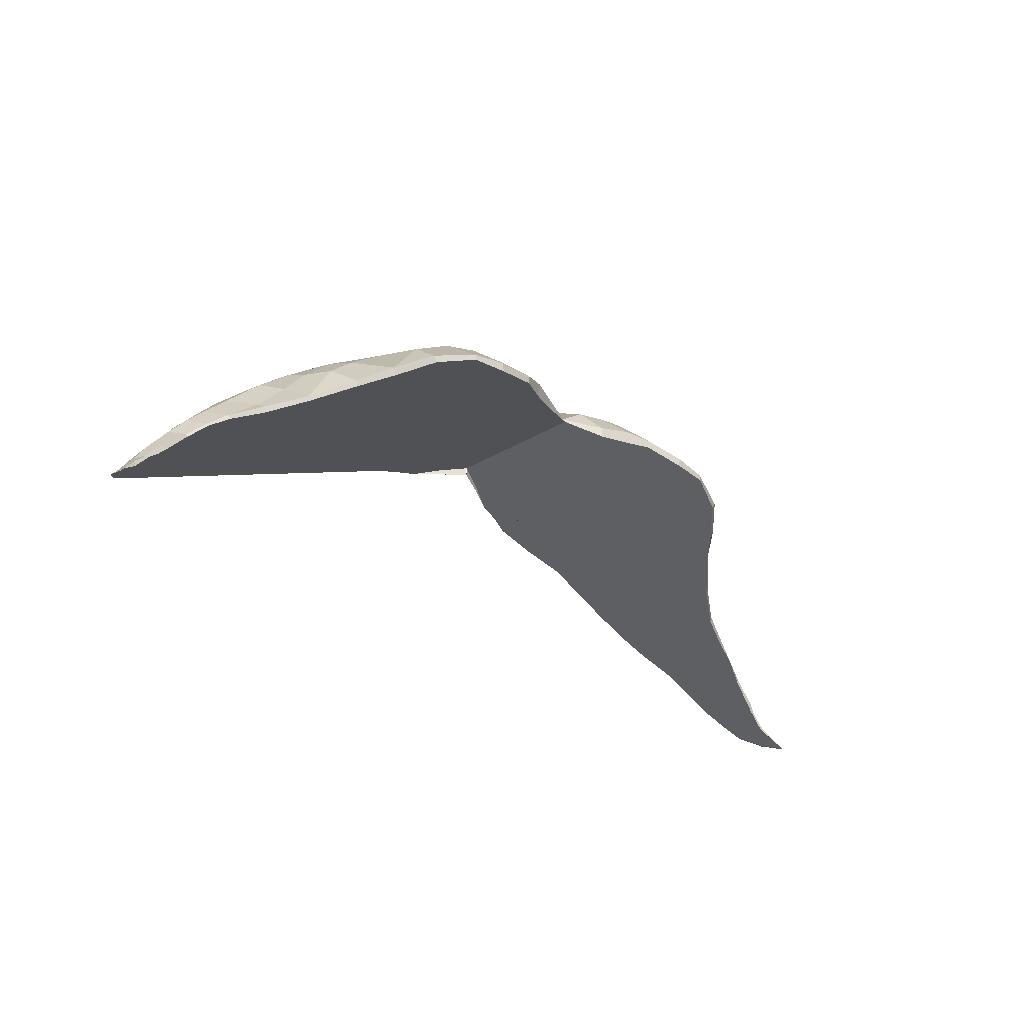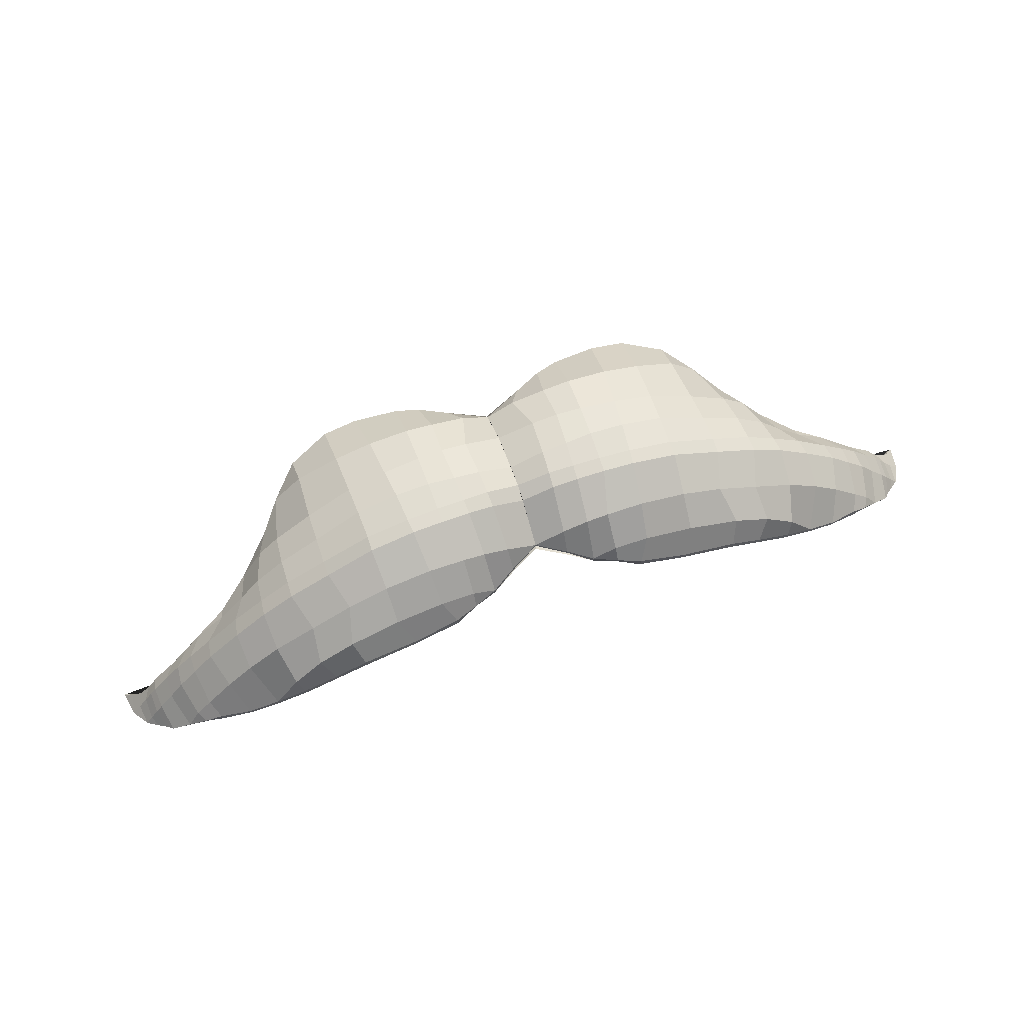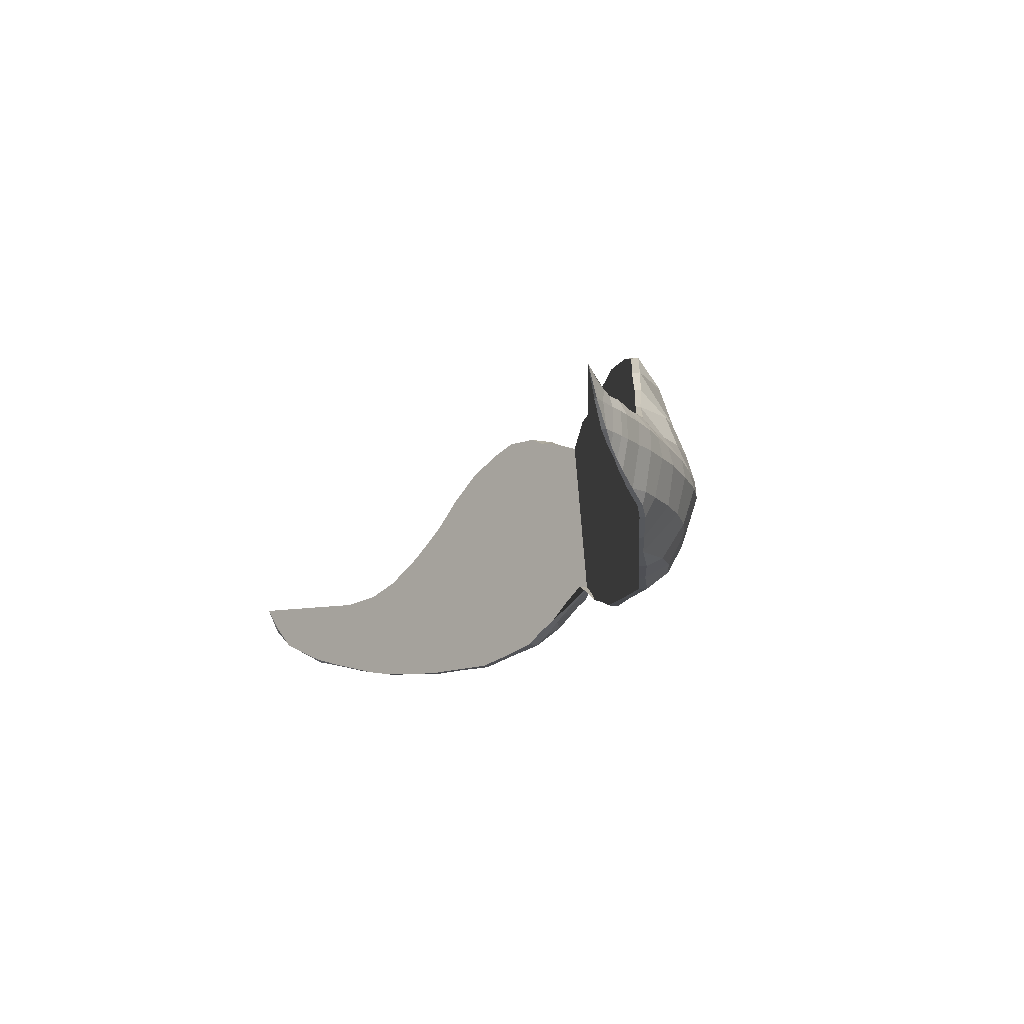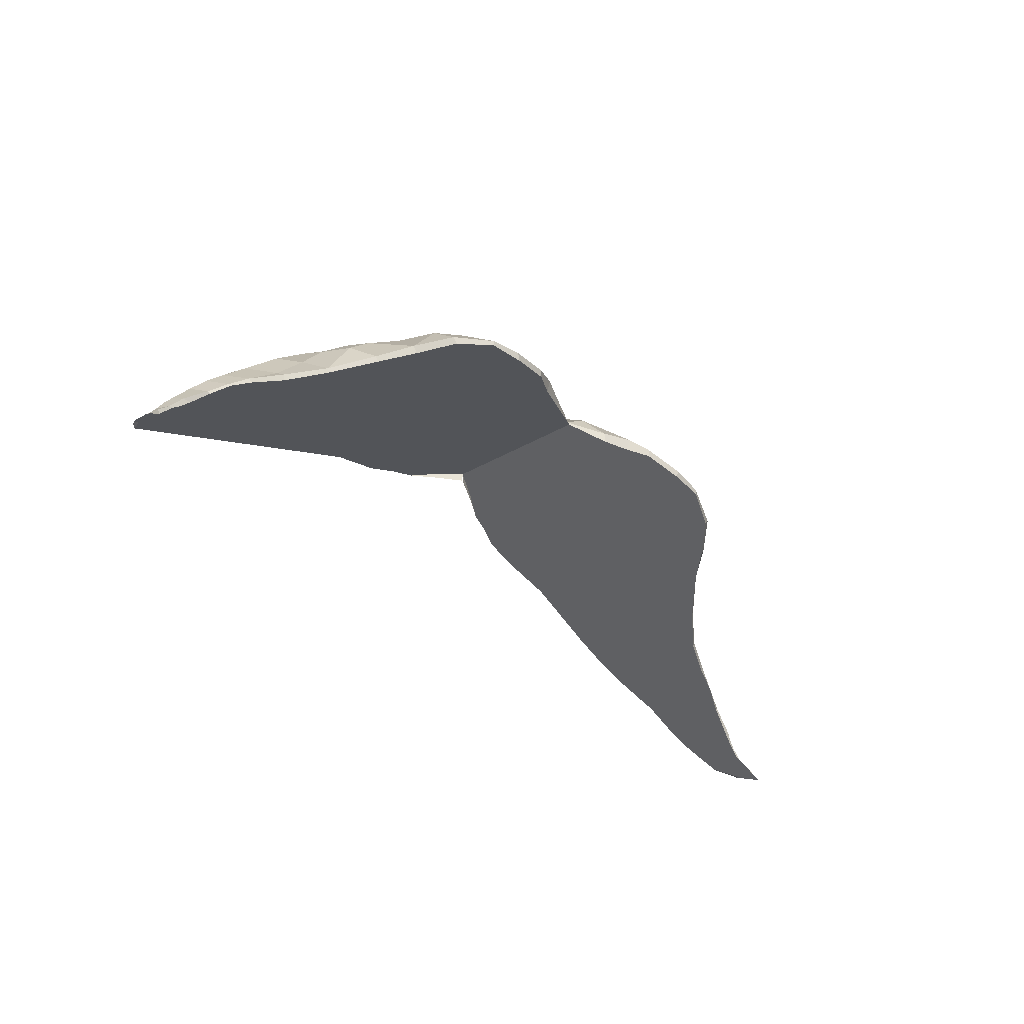
<metadata>
{"format":"obj","ext":"obj","renderer":"f3d","projection":"perspective","resolution":1024,"background":"white","views":[{"elev":-30.5,"azim":136.8,"up":"+Z"},{"elev":69.1,"azim":-18.7,"up":"+Z"},{"elev":-17.1,"azim":-113.8,"up":"+Y"},{"elev":-36.2,"azim":131.9,"up":"+Z"}]}
</metadata>
<code>
g default
v -0.002615 -0.2437 0.07349
v -0.002615 0.1079 0.05408
v -0.09149 0.1534 0.04748
v -0.1524 0.1823 0.04846
v -0.205 0.2009 0.03803
v -0.3037 0.2156 0.01992
v -0.3815 0.2114 0.007447
v -0.4761 0.1757 -0.02223
v -0.5387 0.1126 -0.05245
v -0.5904 0.04748 -0.07867
v -0.6672 -0.02397 -0.122
v -0.743 -0.08071 -0.1563
v -0.8139 -0.108 -0.1969
v -0.901 -0.1311 -0.2745
v -0.9816 -0.1438 -0.3575
v -1.007 -0.1438 -0.3821
v -1.028 -0.1348 -0.4075
v -1.052 -0.1161 -0.4368
v -1.039 -0.1768 -0.4137
v -1.009 -0.2236 -0.379
v -0.9448 -0.2783 -0.3124
v -0.8551 -0.3119 -0.2224
v -0.6075 -0.3581 -0.0833
v -0.4541 -0.3623 -0.001124
v -0.3303 -0.356 0.01519
v -0.2272 -0.3466 0.04089
v -0.123 -0.3077 0.04824
v -0.06837 -0.2761 0.06249
v -0.002615 -0.2435 0.07867
v -0.002615 0.1147 0.04386
v -0.09149 0.1534 0.02284
v -0.1524 0.1736 0.02284
v -0.205 0.2009 0.01832
v -0.2987 0.2156 -0.000525
v -0.3815 0.2114 -0.005977
v -0.4658 0.1757 -0.03481
v -0.5286 0.1126 -0.06758
v -0.5864 0.04748 -0.0925
v -0.6613 -0.02397 -0.1306
v -0.7388 -0.08071 -0.1701
v -0.8065 -0.108 -0.2036
v -0.8945 -0.1311 -0.2774
v -0.9731 -0.1438 -0.3567
v -1.004 -0.1438 -0.3922
v -1.04 -0.1227 -0.4242
v -1.051 -0.1164 -0.4368
v -1.028 -0.1753 -0.4131
v -1.004 -0.2236 -0.3871
v -0.9352 -0.274 -0.3169
v -0.8461 -0.3119 -0.2287
v -0.7407 -0.3413 -0.1711
v -0.6007 -0.3581 -0.09733
v -0.4425 -0.3623 -0.0167
v -0.329 -0.356 0.000103
v -0.2248 -0.3455 0.01801
v -0.123 -0.3077 0.03402
v -0.06837 -0.2761 0.04249
v -0.002615 -0.2435 0.05303
v -0.1751 -0.3287 0.04536
v -0.1726 -0.3228 0.02656
v -0.5274 -0.3599 -0.04477
v -0.5209 -0.36 -0.05698
v -0.6757 -0.3492 -0.1277
v -0.6723 -0.3507 -0.1367
v -0.8157 -0.3208 -0.1956
v -0.8144 -0.3232 -0.2086
v -0.7453 -0.3405 -0.1619
v -0.8988 -0.2946 -0.2674
v -0.8924 -0.2935 -0.2758
v -0.9828 -0.2445 -0.3563
v -0.9551 -0.2626 -0.3345
v -0.9557 -0.1381 -0.3247
v -0.9361 -0.1371 -0.3231
v -0.9751 -0.245 -0.3589
v -0.9597 -0.2631 -0.3321
v -0.9655 -0.1416 -0.3374
v -0.9571 -0.1404 -0.3448
v -0.8562 -0.1212 -0.2317
v -0.8543 -0.117 -0.238
v -0.06356 0.1062 0.09828
v -0.1403 0.1044 0.1185
v -0.2026 0.1039 0.1289
v -0.2925 0.1044 0.1185
v -0.3768 0.1051 0.09106
v -0.4725 0.1101 0.03191
v -0.6133 -0.01694 -0.03106
v -0.5646 -0.0109 0.01193
v -0.4768 -0.003804 0.07263
v -0.3723 0.005589 0.1289
v -0.283 0.01089 0.1518
v -0.2004 0.01555 0.1603
v -0.1426 0.0182 0.1607
v -0.08431 0.02007 0.1475
v -0.002615 0.02287 0.1169
v -0.7455 -0.1006 -0.1421
v -0.6845 -0.09223 -0.07615
v -0.6364 -0.08655 -0.01744
v -0.5691 -0.08174 0.04295
v -0.477 -0.07639 0.09999
v -0.369 -0.06227 0.1483
v -0.2752 -0.0596 0.173
v -0.1984 -0.05792 0.1758
v -0.1376 -0.06186 0.1737
v -0.07976 -0.06444 0.1697
v -0.002615 -0.06502 0.1386
v -0.1748 -0.3094 0.0789
v -0.2505 -0.311 0.08223
v -0.358 -0.316 0.06893
v -0.4712 -0.3249 0.04294
v -0.553 -0.3307 0.00032
v -0.6195 -0.3407 -0.05143
v -0.07014 -0.2433 0.1096
v -0.1268 -0.244 0.1281
v -0.1753 -0.2446 0.1348
v -0.2571 -0.2455 0.1375
v -0.3611 -0.2481 0.1195
v -0.4521 -0.2539 0.09101
v -0.5452 -0.2595 0.0432
v -0.6382 -0.2641 -0.008009
v -0.7123 -0.2697 -0.0644
v -0.7721 -0.2758 -0.1186
v -0.8327 -0.2832 -0.182
v -0.8693 -0.2871 -0.2229
v -0.002615 -0.1507 0.1361
v -0.07504 -0.1523 0.1644
v -0.1322 -0.1541 0.1734
v -0.1961 -0.1564 0.177
v -0.2658 -0.1592 0.1765
v -0.367 -0.1638 0.1586
v -0.476 -0.1713 0.1094
v -0.5706 -0.1776 0.06516
v -0.6437 -0.1828 0.01733
v -0.7192 -0.1887 -0.04719
v -0.7964 -0.1957 -0.1175
v -0.8455 -0.2025 -0.1698
v -0.8897 -0.2073 -0.2191
v -0.9234 -0.2121 -0.2643
v -0.9571 -0.2169 -0.3061
v -0.9735 -0.219 -0.3283
v -0.9917 -0.2209 -0.3552
v -1.017 -0.1733 -0.3885
v -0.9945 -0.1713 -0.3576
v -0.9762 -0.1702 -0.3292
v -0.9616 -0.1687 -0.31
v -0.9227 -0.1655 -0.2619
v -0.8855 -0.1627 -0.2181
v -0.8466 -0.1594 -0.1793
v -0.792 -0.1551 -0.1267
v -0.7127 -0.1502 -0.04976
v -0.6404 -0.1458 0.009464
v -0.5693 -0.1419 0.06264
v -0.4773 -0.1369 0.1084
v -0.3663 -0.1309 0.16
v -0.2692 -0.1264 0.1759
v -0.197 -0.1231 0.1781
v -0.1343 -0.1204 0.1753
v -0.07688 -0.1181 0.1708
v -0.002615 -0.1152 0.1471
v -0.002367 -0.2437 0.07349
v -0.002367 0.1079 0.05408
v 0.0865 0.1534 0.04748
v 0.1474 0.1823 0.04846
v 0.2 0.2009 0.03803
v 0.2988 0.2156 0.01992
v 0.3765 0.2114 0.007447
v 0.4711 0.1757 -0.02223
v 0.5338 0.1126 -0.05245
v 0.5854 0.04748 -0.07867
v 0.6622 -0.02397 -0.122
v 0.7381 -0.08071 -0.1563
v 0.8089 -0.108 -0.1969
v 0.896 -0.1311 -0.2745
v 0.9766 -0.1438 -0.3575
v 1.002 -0.1438 -0.3821
v 1.023 -0.1348 -0.4075
v 1.047 -0.1161 -0.4368
v 1.034 -0.1768 -0.4137
v 1.004 -0.2236 -0.379
v 0.9398 -0.2783 -0.3124
v 0.8501 -0.3119 -0.2224
v 0.6025 -0.3581 -0.0833
v 0.4492 -0.3623 -0.001124
v 0.3254 -0.356 0.01519
v 0.2222 -0.3466 0.04089
v 0.118 -0.3077 0.04824
v 0.06339 -0.2761 0.06249
v -0.002367 -0.2435 0.07867
v -0.002367 0.1147 0.04386
v 0.0865 0.1534 0.02284
v 0.1474 0.1736 0.02284
v 0.2 0.2009 0.01832
v 0.2937 0.2156 -0.000525
v 0.3765 0.2114 -0.005977
v 0.4608 0.1757 -0.03481
v 0.5236 0.1126 -0.06758
v 0.5814 0.04748 -0.0925
v 0.6563 -0.02397 -0.1306
v 0.7338 -0.08071 -0.1701
v 0.8016 -0.108 -0.2036
v 0.8895 -0.1311 -0.2774
v 0.9681 -0.1438 -0.3567
v 0.9988 -0.1438 -0.3922
v 1.035 -0.1227 -0.4242
v 1.046 -0.1164 -0.4368
v 1.023 -0.1753 -0.4131
v 0.999 -0.2236 -0.3871
v 0.9303 -0.274 -0.3169
v 0.8411 -0.3119 -0.2287
v 0.7357 -0.3413 -0.1711
v 0.5957 -0.3581 -0.09733
v 0.4375 -0.3623 -0.0167
v 0.324 -0.356 0.000103
v 0.2198 -0.3455 0.01801
v 0.118 -0.3077 0.03402
v 0.06339 -0.2761 0.04249
v -0.002367 -0.2435 0.05303
v 0.1701 -0.3287 0.04536
v 0.1676 -0.3228 0.02656
v 0.5224 -0.3599 -0.04477
v 0.516 -0.36 -0.05698
v 0.6708 -0.3492 -0.1277
v 0.6673 -0.3507 -0.1367
v 0.8107 -0.3208 -0.1956
v 0.8094 -0.3232 -0.2086
v 0.7403 -0.3405 -0.1619
v 0.8938 -0.2946 -0.2674
v 0.8874 -0.2935 -0.2758
v 0.9778 -0.2445 -0.3563
v 0.9501 -0.2626 -0.3345
v 0.9507 -0.1381 -0.3247
v 0.9311 -0.1371 -0.3231
v 0.9701 -0.245 -0.3589
v 0.9548 -0.2631 -0.3321
v 0.9605 -0.1416 -0.3374
v 0.9521 -0.1404 -0.3448
v 0.8512 -0.1212 -0.2317
v 0.8493 -0.117 -0.238
v 0.05858 0.1062 0.09828
v 0.1353 0.1044 0.1185
v 0.1976 0.1039 0.1289
v 0.2875 0.1044 0.1185
v 0.3718 0.1051 0.09106
v 0.4675 0.1101 0.03191
v 0.6083 -0.01694 -0.03106
v 0.5596 -0.0109 0.01193
v 0.4718 -0.003804 0.07263
v 0.3674 0.005589 0.1289
v 0.2781 0.01089 0.1518
v 0.1954 0.01555 0.1603
v 0.1376 0.0182 0.1607
v 0.07933 0.02007 0.1475
v -0.002367 0.02287 0.1169
v 0.7405 -0.1006 -0.1421
v 0.6795 -0.09223 -0.07615
v 0.6314 -0.08655 -0.01744
v 0.5641 -0.08174 0.04295
v 0.4721 -0.07639 0.09999
v 0.364 -0.06227 0.1483
v 0.2702 -0.0596 0.173
v 0.1934 -0.05792 0.1758
v 0.1326 -0.06186 0.1737
v 0.07478 -0.06444 0.1697
v -0.002367 -0.06502 0.1386
v 0.1698 -0.3094 0.0789
v 0.2455 -0.311 0.08223
v 0.3531 -0.316 0.06893
v 0.4663 -0.3249 0.04294
v 0.548 -0.3307 0.00032
v 0.6145 -0.3407 -0.05143
v 0.06516 -0.2433 0.1096
v 0.1218 -0.244 0.1281
v 0.1703 -0.2446 0.1348
v 0.2521 -0.2455 0.1375
v 0.3561 -0.2481 0.1195
v 0.4472 -0.2539 0.09101
v 0.5402 -0.2595 0.0432
v 0.6333 -0.2641 -0.008009
v 0.7073 -0.2697 -0.0644
v 0.7671 -0.2758 -0.1186
v 0.8277 -0.2832 -0.182
v 0.8644 -0.2871 -0.2229
v -0.002367 -0.1507 0.1361
v 0.07005 -0.1523 0.1644
v 0.1272 -0.1541 0.1734
v 0.1912 -0.1564 0.177
v 0.2609 -0.1592 0.1765
v 0.3621 -0.1638 0.1586
v 0.4711 -0.1713 0.1094
v 0.5656 -0.1776 0.06516
v 0.6388 -0.1828 0.01733
v 0.7142 -0.1887 -0.04719
v 0.7914 -0.1957 -0.1175
v 0.8406 -0.2025 -0.1698
v 0.8847 -0.2073 -0.2191
v 0.9184 -0.2121 -0.2643
v 0.9521 -0.2169 -0.3061
v 0.9686 -0.219 -0.3283
v 0.9868 -0.2209 -0.3552
v 1.012 -0.1733 -0.3885
v 0.9895 -0.1713 -0.3576
v 0.9712 -0.1702 -0.3292
v 0.9566 -0.1687 -0.31
v 0.9177 -0.1655 -0.2619
v 0.8806 -0.1627 -0.2181
v 0.8416 -0.1594 -0.1793
v 0.787 -0.1551 -0.1267
v 0.7078 -0.1502 -0.04976
v 0.6354 -0.1458 0.009464
v 0.5643 -0.1419 0.06264
v 0.4723 -0.1369 0.1084
v 0.3613 -0.1309 0.16
v 0.2642 -0.1264 0.1759
v 0.192 -0.1231 0.1781
v 0.1293 -0.1204 0.1753
v 0.07189 -0.1181 0.1708
v -0.002367 -0.1152 0.1471
g polySurface4
f 32 33 5 4
f 6 5 33 34
f 9 8 36 37
f 13 41 79 78
f 14 42 73 72
f 15 43 44 16
f 16 44 45 17
f 17 45 46 18
f 18 46 47 19
f 19 47 48 20
f 70 20 48 74
f 21 49 69 68
f 22 50 66 65
f 61 23 52 62
f 28 57 58 29
f 80 3 4 81
f 2 3 80
f 20 140 142 141
f 11 10 38 39
f 131 151 150 132
f 84 7 8 85
f 83 6 7 84
f 56 57 28 27
f 35 7 6 34
f 26 25 54 55
f 82 5 6 83
f 3 2 30 31
f 32 4 3 31
f 81 4 5 82
f 56 27 59 60
f 35 36 8 7
f 85 8 9
f 24 61 62 53
f 10 9 37 38
f 25 24 53 54
f 59 26 55 60
f 132 150 149 133
f 64 52 23 63
f 40 12 11 39
f 133 149 148 134
f 51 64 63 67
f 66 51 67 65
f 134 148 147 135
f 40 41 13 12
f 135 147 146 136
f 69 50 22 68
f 137 145 144 138
f 17 18 19
f 19 20 141
f 138 144 143 139
f 73 77 76 72
f 71 49 21 75
f 71 75 70 74
f 139 143 142 140
f 77 43 15 76
f 136 146 145 137
f 79 42 14 78
f 124 158 157 125
f 125 157 156 126
f 126 156 155 127
f 127 155 154 128
f 128 154 153 129
f 129 153 152 130
f 130 152 151 131
f 86 10 11
f 87 9 10 86
f 88 85 9 87
f 89 84 85 88
f 90 83 84 89
f 91 82 83 90
f 92 81 82 91
f 93 80 81 92
f 94 2 80 93
f 95 12 13
f 96 11 12 95
f 97 86 11 96
f 98 87 86 97
f 99 88 87 98
f 100 89 88 99
f 101 90 89 100
f 102 91 90 101
f 103 92 91 102
f 104 93 92 103
f 105 94 93 104
f 59 27 106
f 26 59 106 107
f 25 26 107 108
f 24 25 108 109
f 61 24 109 110
f 23 61 110 111
f 63 23 111
f 28 29 112
f 27 28 112 113
f 27 113 114 106
f 106 114 115 107
f 107 115 116 108
f 108 116 117 109
f 109 117 118 110
f 110 118 119 111
f 63 111 119 120
f 67 63 120 121
f 65 67 121 122
f 22 65 122 123
f 68 22 123
f 29 1 124 125 112
f 112 125 126 113
f 113 126 127 114
f 114 127 128 115
f 115 128 129 116
f 116 129 130 117
f 117 130 131 118
f 118 131 132 119
f 119 132 133 120
f 120 133 134 121
f 121 134 135 122
f 122 135 136 123
f 68 123 136 137
f 21 68 137 138
f 75 21 138 139
f 70 75 139 140
f 20 70 140
f 16 17 19 141
f 142 15 16 141
f 143 76 15 142
f 144 72 76 143
f 145 14 72 144
f 146 78 14 145
f 147 13 78 146
f 148 95 13 147
f 149 96 95 148
f 150 97 96 149
f 151 98 97 150
f 152 99 98 151
f 153 100 99 152
f 154 101 100 153
f 155 102 101 154
f 156 103 102 155
f 157 104 103 156
f 158 105 104 157
f 190 162 163 191
f 164 192 191 163
f 167 195 194 166
f 171 236 237 199
f 172 230 231 200
f 173 174 202 201
f 174 175 203 202
f 175 176 204 203
f 176 177 205 204
f 177 178 206 205
f 228 232 206 178
f 179 226 227 207
f 180 223 224 208
f 219 220 210 181
f 186 187 216 215
f 238 239 162 161
f 160 238 161
f 178 299 300 298
f 169 197 196 168
f 289 290 308 309
f 242 243 166 165
f 241 242 165 164
f 214 185 186 215
f 193 192 164 165
f 184 213 212 183
f 240 241 164 163
f 161 189 188 160
f 190 189 161 162
f 239 240 163 162
f 214 218 217 185
f 193 165 166 194
f 243 167 166
f 182 211 220 219
f 168 196 195 167
f 183 212 211 182
f 217 218 213 184
f 290 291 307 308
f 222 221 181 210
f 198 197 169 170
f 291 292 306 307
f 209 225 221 222
f 224 223 225 209
f 292 293 305 306
f 198 170 171 199
f 293 294 304 305
f 227 226 180 208
f 295 296 302 303
f 175 177 176
f 177 299 178
f 296 297 301 302
f 231 230 234 235
f 229 233 179 207
f 229 232 228 233
f 297 298 300 301
f 235 234 173 201
f 294 295 303 304
f 237 236 172 200
f 282 283 315 316
f 283 284 314 315
f 284 285 313 314
f 285 286 312 313
f 286 287 311 312
f 287 288 310 311
f 288 289 309 310
f 244 169 168
f 245 244 168 167
f 246 245 167 243
f 247 246 243 242
f 248 247 242 241
f 249 248 241 240
f 250 249 240 239
f 251 250 239 238
f 252 251 238 160
f 253 171 170
f 254 253 170 169
f 255 254 169 244
f 256 255 244 245
f 257 256 245 246
f 258 257 246 247
f 259 258 247 248
f 260 259 248 249
f 261 260 249 250
f 262 261 250 251
f 263 262 251 252
f 217 264 185
f 184 265 264 217
f 183 266 265 184
f 182 267 266 183
f 219 268 267 182
f 181 269 268 219
f 221 269 181
f 186 270 187
f 185 271 270 186
f 185 264 272 271
f 264 265 273 272
f 265 266 274 273
f 266 267 275 274
f 267 268 276 275
f 268 269 277 276
f 221 278 277 269
f 225 279 278 221
f 223 280 279 225
f 180 281 280 223
f 226 281 180
f 187 270 283 282 159
f 270 271 284 283
f 271 272 285 284
f 272 273 286 285
f 273 274 287 286
f 274 275 288 287
f 275 276 289 288
f 276 277 290 289
f 277 278 291 290
f 278 279 292 291
f 279 280 293 292
f 280 281 294 293
f 226 295 294 281
f 179 296 295 226
f 233 297 296 179
f 228 298 297 233
f 178 298 228
f 174 299 177 175
f 300 299 174 173
f 301 300 173 234
f 302 301 234 230
f 303 302 230 172
f 304 303 172 236
f 305 304 236 171
f 306 305 171 253
f 307 306 253 254
f 308 307 254 255
f 309 308 255 256
f 310 309 256 257
f 311 310 257 258
f 312 311 258 259
f 313 312 259 260
f 314 313 260 261
f 315 314 261 262
f 316 315 262 263
f 1 29 58 57 56 60 55 54 53 62 52 64 51 66 50 69 49 71 74 48 47 46 45 44 43 77 73 42 79 41 40 39 38 37 36 35 34 33 32 31 30 2 94 105 158 124
f 159 282 316 263 252 160 188 189 190 191 192 193 194 195 196 197 198 199 237 200 231 235 201 202 203 204 205 206 232 229 207 227 208 224 209 222 210 220 211 212 213 218 214 215 216 187

</code>
